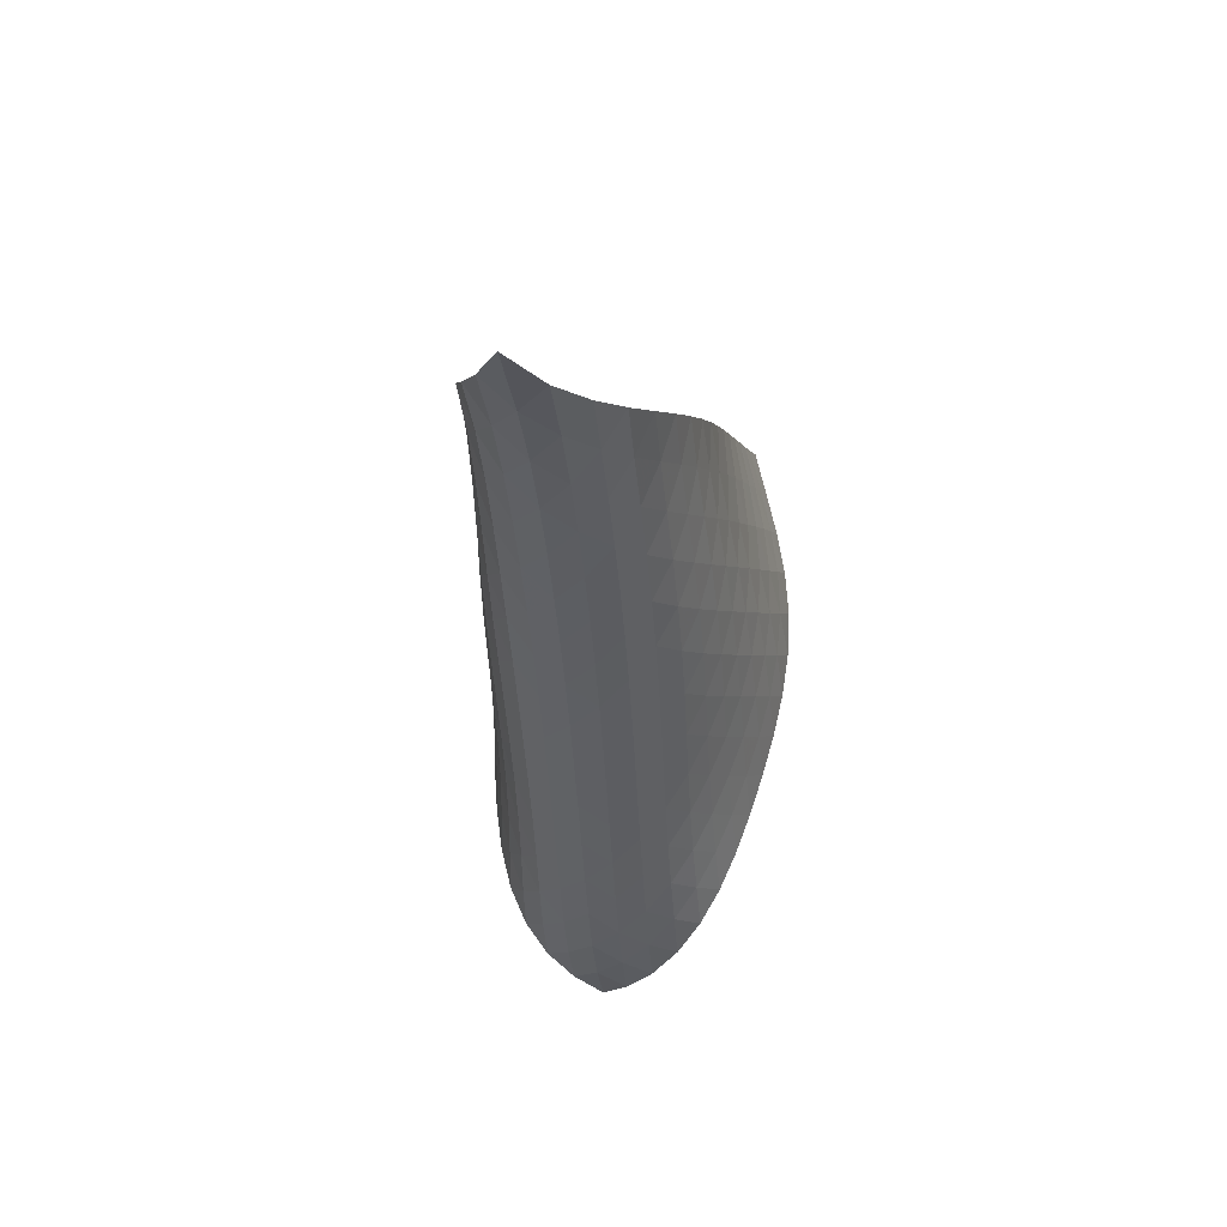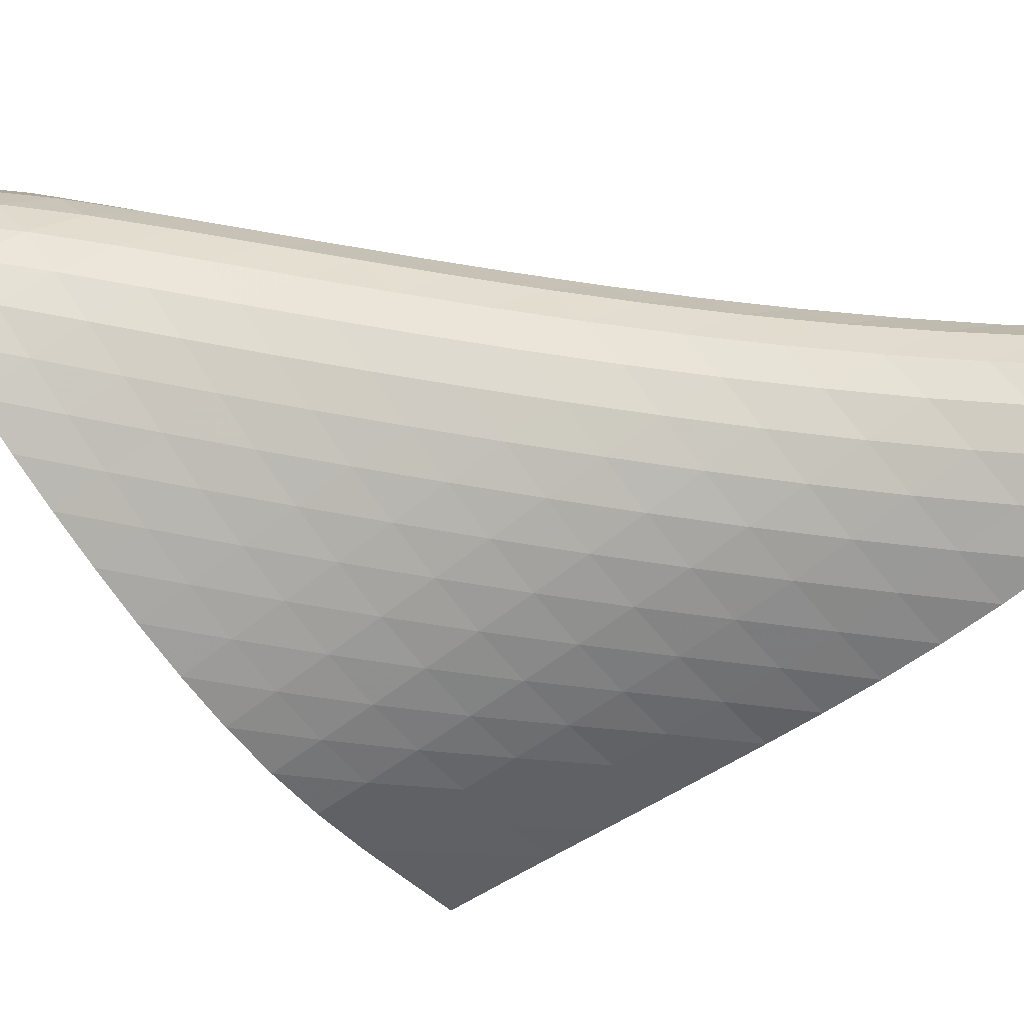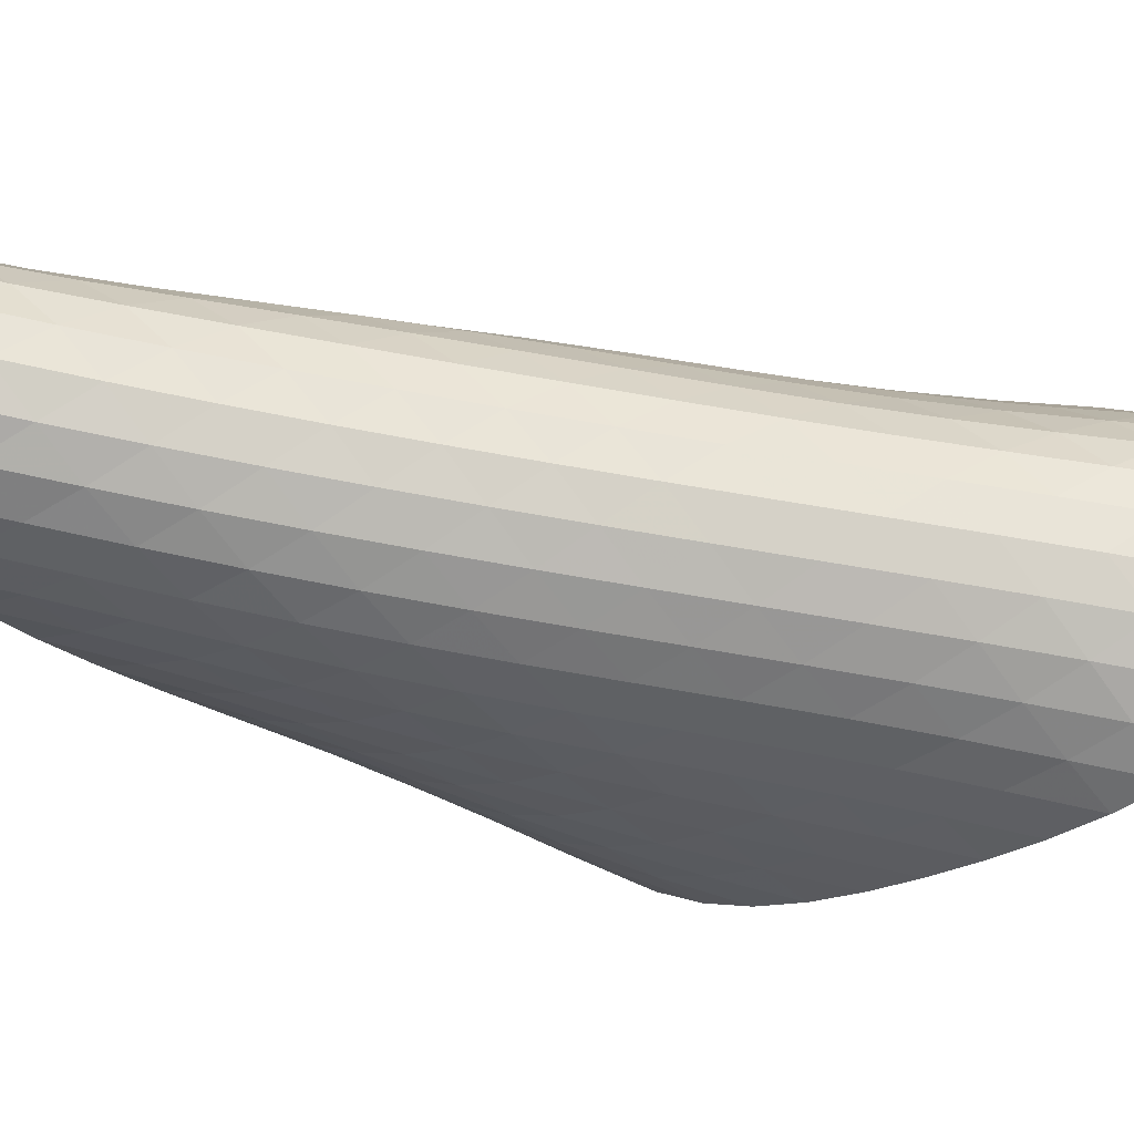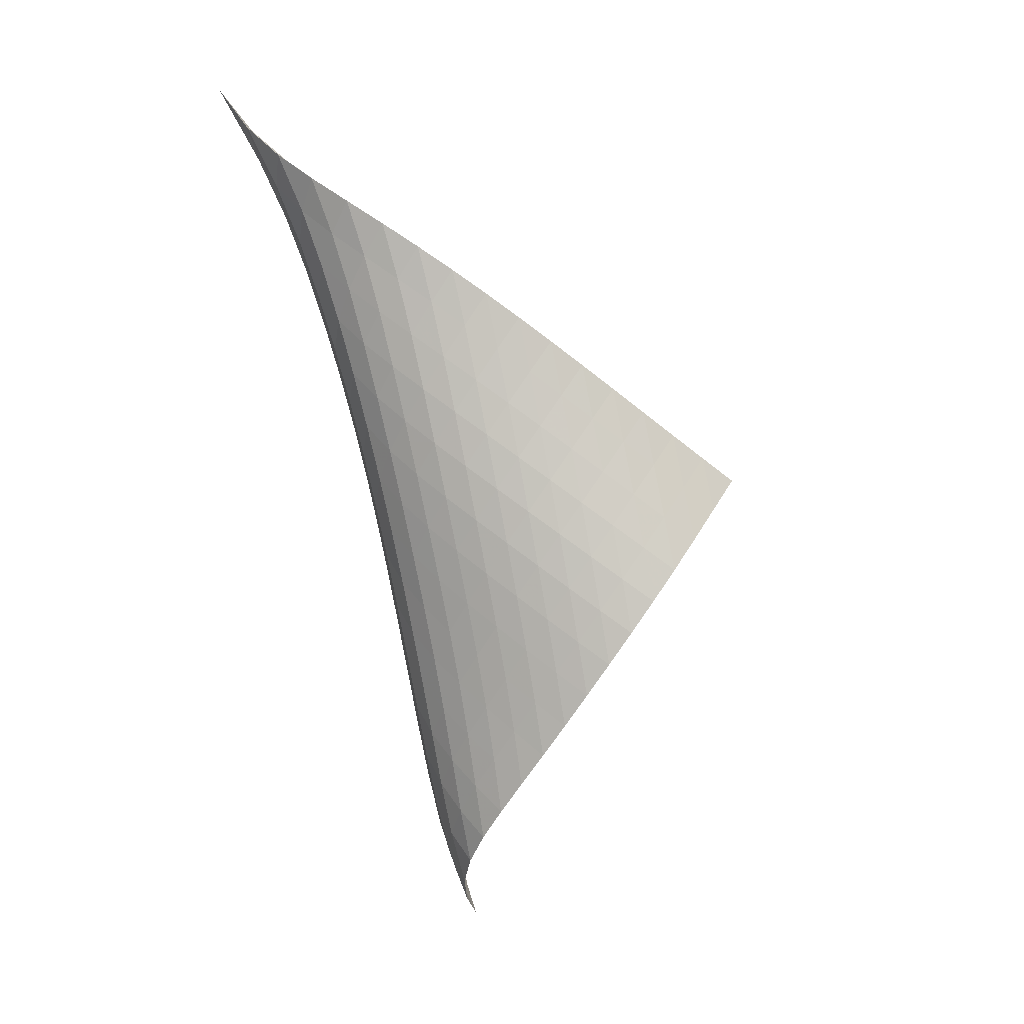
<metadata>
{"format":"obj","ext":"obj","renderer":"f3d","projection":"perspective","resolution":1024,"background":"white","views":[{"elev":36.9,"azim":-30.0,"up":"+Y"},{"elev":73.1,"azim":110.4,"up":"+Z"},{"elev":23.9,"azim":-76.9,"up":"+Z"},{"elev":7.0,"azim":43.3,"up":"+Y"}]}
</metadata>
<code>
v -6.477 -0.04077 6.477
v 2.587 -8.503 -0.2152
v 0.2152 -8.503 -2.587
v -2.533 -18.71 2.533
v -0.2562 -8.009 -2.143
v -0.7316 -7.509 -1.7
v -1.212 -7.004 -1.257
v -1.697 -6.495 -0.8109
v -2.191 -5.984 -0.3621
v -2.694 -5.473 0.09009
v -3.205 -4.963 0.5503
v -3.718 -4.456 1.027
v -4.226 -3.956 1.53
v -4.721 -3.462 2.071
v -5.191 -2.977 2.66
v -5.62 -2.497 3.304
v -5.986 -2.013 4.012
v -6.261 -1.499 4.783
v -6.42 -0.8924 5.612
v -5.612 -0.8924 6.42
v -4.783 -1.499 6.261
v -4.012 -2.013 5.986
v -3.304 -2.497 5.62
v -2.66 -2.977 5.191
v -2.071 -3.462 4.721
v -1.53 -3.956 4.226
v -1.027 -4.456 3.718
v -0.5503 -4.963 3.205
v -0.09009 -5.473 2.694
v 0.3621 -5.984 2.191
v 0.8109 -6.495 1.697
v 1.257 -7.004 1.212
v 1.7 -7.509 0.7316
v 2.143 -8.009 0.2562
v 2.513 -9.097 0.3359
v 2.433 -9.694 0.8832
v 2.316 -10.31 1.408
v 2.133 -10.95 1.885
v 1.875 -11.61 2.296
v 1.552 -12.29 2.64
v 1.183 -12.97 2.932
v 0.7855 -13.65 3.19
v 0.3662 -14.33 3.424
v -0.07312 -15 3.63
v -0.5347 -15.67 3.785
v -1.016 -16.33 3.848
v -1.496 -16.97 3.768
v -1.933 -17.59 3.509
v -2.282 -18.17 3.082
v -3.082 -18.17 2.282
v -3.509 -17.59 1.933
v -3.768 -16.97 1.496
v -3.848 -16.33 1.016
v -3.785 -15.67 0.5347
v -3.63 -15 0.07312
v -3.424 -14.33 -0.3662
v -3.19 -13.65 -0.7855
v -2.932 -12.97 -1.183
v -2.64 -12.29 -1.552
v -2.296 -11.61 -1.875
v -1.885 -10.95 -2.133
v -1.408 -10.31 -2.316
v -0.8832 -9.694 -2.433
v -0.3359 -9.097 -2.513
v -5.882 -1.557 5.882
v -5.967 -2.164 5.181
v -5.889 -2.696 4.441
v -5.678 -3.189 3.72
v -5.368 -3.669 3.042
v -4.989 -4.147 2.412
v -4.564 -4.631 1.828
v -4.108 -5.12 1.285
v -3.637 -5.614 0.7712
v -3.159 -6.112 0.2781
v -2.682 -6.612 -0.2032
v -2.21 -7.112 -0.6779
v -1.741 -7.611 -1.147
v -1.273 -8.109 -1.609
v -0.8048 -8.604 -2.064
v -5.181 -2.164 5.967
v -5.479 -2.797 5.479
v -5.624 -3.363 4.844
v -5.603 -3.877 4.149
v -5.444 -4.364 3.455
v -5.179 -4.84 2.791
v -4.84 -5.316 2.166
v -4.45 -5.795 1.581
v -4.028 -6.278 1.03
v -3.589 -6.765 0.5028
v -3.143 -7.254 -0.009452
v -2.696 -7.743 -0.5129
v -2.249 -8.232 -1.009
v -1.799 -8.72 -1.495
v -1.345 -9.208 -1.97
v -4.441 -2.696 5.889
v -4.844 -3.363 5.624
v -5.165 -3.98 5.165
v -5.345 -4.536 4.563
v -5.366 -5.046 3.893
v -5.249 -5.531 3.214
v -5.023 -6.007 2.556
v -4.716 -6.481 1.933
v -4.355 -6.956 1.343
v -3.962 -7.434 0.7821
v -3.551 -7.914 0.2394
v -3.135 -8.394 -0.2923
v -2.714 -8.873 -0.8161
v -2.289 -9.352 -1.33
v -1.854 -9.83 -1.832
v -3.72 -3.189 5.678
v -4.149 -3.877 5.603
v -4.563 -4.536 5.345
v -4.898 -5.142 4.898
v -5.102 -5.693 4.316
v -5.155 -6.204 3.664
v -5.07 -6.692 2.996
v -4.873 -7.168 2.342
v -4.592 -7.641 1.718
v -4.256 -8.114 1.124
v -3.887 -8.588 0.5534
v -3.503 -9.062 -0.003802
v -3.113 -9.535 -0.5526
v -2.717 -10.01 -1.093
v -2.309 -10.48 -1.622
v -3.042 -3.669 5.368
v -3.455 -4.364 5.444
v -3.893 -5.046 5.366
v -4.316 -5.693 5.102
v -4.661 -6.291 4.661
v -4.882 -6.841 4.093
v -4.958 -7.355 3.455
v -4.897 -7.846 2.796
v -4.719 -8.325 2.148
v -4.457 -8.798 1.524
v -4.14 -9.269 0.927
v -3.794 -9.74 0.3475
v -3.435 -10.21 -0.2219
v -3.069 -10.68 -0.7841
v -2.692 -11.15 -1.337
v -2.412 -4.147 4.989
v -2.791 -4.84 5.179
v -3.214 -5.531 5.249
v -3.664 -6.204 5.155
v -4.093 -6.841 4.882
v -4.447 -7.434 4.447
v -4.68 -7.984 3.891
v -4.772 -8.501 3.264
v -4.724 -8.995 2.613
v -4.559 -9.476 1.969
v -4.309 -9.95 1.348
v -4.01 -10.42 0.7473
v -3.686 -10.89 0.1602
v -3.351 -11.36 -0.4193
v -3.005 -11.82 -0.9916
v -1.828 -4.631 4.564
v -2.166 -5.316 4.84
v -2.556 -6.007 5.023
v -2.996 -6.692 5.07
v -3.455 -7.355 4.958
v -3.891 -7.984 4.68
v -4.252 -8.574 4.252
v -4.496 -9.125 3.706
v -4.597 -9.645 3.088
v -4.555 -10.14 2.442
v -4.396 -10.62 1.803
v -4.159 -11.1 1.183
v -3.879 -11.57 0.5781
v -3.578 -12.04 -0.01685
v -3.264 -12.51 -0.605
v -1.285 -5.12 4.108
v -1.581 -5.795 4.45
v -1.933 -6.481 4.716
v -2.342 -7.168 4.873
v -2.796 -7.846 4.897
v -3.264 -8.501 4.772
v -3.706 -9.125 4.496
v -4.075 -9.714 4.075
v -4.326 -10.27 3.537
v -4.43 -10.79 2.923
v -4.391 -11.28 2.282
v -4.24 -11.77 1.645
v -4.02 -12.24 1.023
v -3.764 -12.71 0.4117
v -3.487 -13.18 -0.1914
v -0.7712 -5.614 3.637
v -1.03 -6.278 4.028
v -1.343 -6.956 4.355
v -1.718 -7.641 4.592
v -2.148 -8.325 4.719
v -2.613 -8.995 4.724
v -3.088 -9.645 4.597
v -3.537 -10.27 4.326
v -3.913 -10.85 3.913
v -4.167 -11.41 3.378
v -4.272 -11.93 2.767
v -4.239 -12.43 2.128
v -4.104 -12.91 1.49
v -3.909 -13.39 0.8622
v -3.68 -13.86 0.2431
v -0.2781 -6.112 3.159
v -0.5028 -6.765 3.589
v -0.7821 -7.434 3.962
v -1.124 -8.114 4.256
v -1.524 -8.798 4.457
v -1.969 -9.476 4.559
v -2.442 -10.14 4.555
v -2.923 -10.79 4.43
v -3.378 -11.41 4.167
v -3.758 -11.99 3.758
v -4.015 -12.55 3.226
v -4.125 -13.07 2.616
v -4.106 -13.57 1.976
v -3.997 -14.05 1.335
v -3.834 -14.53 0.6989
v 0.2032 -6.612 2.682
v 0.009452 -7.254 3.143
v -0.2394 -7.914 3.551
v -0.5534 -8.588 3.887
v -0.927 -9.269 4.14
v -1.348 -9.95 4.309
v -1.803 -10.62 4.396
v -2.282 -11.28 4.391
v -2.767 -11.93 4.272
v -3.226 -12.55 4.015
v -3.608 -13.14 3.608
v -3.868 -13.69 3.075
v -3.989 -14.21 2.466
v -3.995 -14.71 1.825
v -3.921 -15.19 1.177
v 0.6779 -7.112 2.21
v 0.5129 -7.743 2.696
v 0.2923 -8.394 3.135
v 0.003802 -9.062 3.503
v -0.3475 -9.74 3.794
v -0.7473 -10.42 4.01
v -1.183 -11.1 4.159
v -1.645 -11.77 4.24
v -2.128 -12.43 4.239
v -2.616 -13.07 4.125
v -3.075 -13.69 3.868
v -3.457 -14.28 3.457
v -3.721 -14.83 2.922
v -3.859 -15.35 2.312
v -3.895 -15.84 1.668
v 1.147 -7.611 1.741
v 1.009 -8.232 2.249
v 0.8161 -8.873 2.714
v 0.5526 -9.535 3.113
v 0.2219 -10.21 3.435
v -0.1602 -10.89 3.686
v -0.5781 -11.57 3.879
v -1.023 -12.24 4.02
v -1.49 -12.91 4.104
v -1.976 -13.57 4.106
v -2.466 -14.21 3.989
v -2.922 -14.83 3.721
v -3.299 -15.42 3.299
v -3.562 -15.97 2.756
v -3.713 -16.48 2.143
v 1.609 -8.109 1.273
v 1.495 -8.72 1.799
v 1.33 -9.352 2.289
v 1.093 -10.01 2.717
v 0.7841 -10.68 3.069
v 0.4193 -11.36 3.351
v 0.01685 -12.04 3.578
v -0.4117 -12.71 3.764
v -0.8622 -13.39 3.909
v -1.335 -14.05 3.997
v -1.825 -14.71 3.995
v -2.312 -15.35 3.859
v -2.756 -15.97 3.562
v -3.112 -16.55 3.112
v -3.36 -17.09 2.553
v 2.064 -8.604 0.8048
v 1.97 -9.208 1.345
v 1.832 -9.83 1.854
v 1.622 -10.48 2.309
v 1.337 -11.15 2.692
v 0.9916 -11.82 3.005
v 0.605 -12.51 3.264
v 0.1914 -13.18 3.487
v -0.2431 -13.86 3.68
v -0.6989 -14.53 3.834
v -1.177 -15.19 3.921
v -1.668 -15.84 3.895
v -2.143 -16.48 3.713
v -2.553 -17.09 3.36
v -2.864 -17.65 2.864
f 289 49 4
f 289 4 50
f 5 79 64
f 5 64 3
f 79 94 63
f 79 63 64
f 94 109 62
f 94 62 63
f 109 124 61
f 109 61 62
f 124 139 60
f 124 60 61
f 139 154 59
f 139 59 60
f 154 169 58
f 154 58 59
f 169 184 57
f 169 57 58
f 184 199 56
f 184 56 57
f 199 214 55
f 199 55 56
f 214 229 54
f 214 54 55
f 229 244 53
f 229 53 54
f 244 259 52
f 244 52 53
f 259 274 51
f 259 51 52
f 274 289 50
f 274 50 51
f 1 20 65
f 1 65 19
f 19 65 66
f 19 66 18
f 18 66 67
f 18 67 17
f 17 67 68
f 17 68 16
f 16 68 69
f 16 69 15
f 15 69 70
f 15 70 14
f 14 70 71
f 14 71 13
f 13 71 72
f 13 72 12
f 12 72 73
f 12 73 11
f 11 73 74
f 11 74 10
f 10 74 75
f 10 75 9
f 9 75 76
f 9 76 8
f 8 76 77
f 8 77 7
f 7 77 78
f 7 78 6
f 6 78 79
f 6 79 5
f 20 21 80
f 20 80 65
f 65 80 81
f 65 81 66
f 66 81 82
f 66 82 67
f 67 82 83
f 67 83 68
f 68 83 84
f 68 84 69
f 69 84 85
f 69 85 70
f 70 85 86
f 70 86 71
f 71 86 87
f 71 87 72
f 72 87 88
f 72 88 73
f 73 88 89
f 73 89 74
f 74 89 90
f 74 90 75
f 75 90 91
f 75 91 76
f 76 91 92
f 76 92 77
f 77 92 93
f 77 93 78
f 78 93 94
f 78 94 79
f 21 22 95
f 21 95 80
f 80 95 96
f 80 96 81
f 81 96 97
f 81 97 82
f 82 97 98
f 82 98 83
f 83 98 99
f 83 99 84
f 84 99 100
f 84 100 85
f 85 100 101
f 85 101 86
f 86 101 102
f 86 102 87
f 87 102 103
f 87 103 88
f 88 103 104
f 88 104 89
f 89 104 105
f 89 105 90
f 90 105 106
f 90 106 91
f 91 106 107
f 91 107 92
f 92 107 108
f 92 108 93
f 93 108 109
f 93 109 94
f 22 23 110
f 22 110 95
f 95 110 111
f 95 111 96
f 96 111 112
f 96 112 97
f 97 112 113
f 97 113 98
f 98 113 114
f 98 114 99
f 99 114 115
f 99 115 100
f 100 115 116
f 100 116 101
f 101 116 117
f 101 117 102
f 102 117 118
f 102 118 103
f 103 118 119
f 103 119 104
f 104 119 120
f 104 120 105
f 105 120 121
f 105 121 106
f 106 121 122
f 106 122 107
f 107 122 123
f 107 123 108
f 108 123 124
f 108 124 109
f 23 24 125
f 23 125 110
f 110 125 126
f 110 126 111
f 111 126 127
f 111 127 112
f 112 127 128
f 112 128 113
f 113 128 129
f 113 129 114
f 114 129 130
f 114 130 115
f 115 130 131
f 115 131 116
f 116 131 132
f 116 132 117
f 117 132 133
f 117 133 118
f 118 133 134
f 118 134 119
f 119 134 135
f 119 135 120
f 120 135 136
f 120 136 121
f 121 136 137
f 121 137 122
f 122 137 138
f 122 138 123
f 123 138 139
f 123 139 124
f 24 25 140
f 24 140 125
f 125 140 141
f 125 141 126
f 126 141 142
f 126 142 127
f 127 142 143
f 127 143 128
f 128 143 144
f 128 144 129
f 129 144 145
f 129 145 130
f 130 145 146
f 130 146 131
f 131 146 147
f 131 147 132
f 132 147 148
f 132 148 133
f 133 148 149
f 133 149 134
f 134 149 150
f 134 150 135
f 135 150 151
f 135 151 136
f 136 151 152
f 136 152 137
f 137 152 153
f 137 153 138
f 138 153 154
f 138 154 139
f 25 26 155
f 25 155 140
f 140 155 156
f 140 156 141
f 141 156 157
f 141 157 142
f 142 157 158
f 142 158 143
f 143 158 159
f 143 159 144
f 144 159 160
f 144 160 145
f 145 160 161
f 145 161 146
f 146 161 162
f 146 162 147
f 147 162 163
f 147 163 148
f 148 163 164
f 148 164 149
f 149 164 165
f 149 165 150
f 150 165 166
f 150 166 151
f 151 166 167
f 151 167 152
f 152 167 168
f 152 168 153
f 153 168 169
f 153 169 154
f 26 27 170
f 26 170 155
f 155 170 171
f 155 171 156
f 156 171 172
f 156 172 157
f 157 172 173
f 157 173 158
f 158 173 174
f 158 174 159
f 159 174 175
f 159 175 160
f 160 175 176
f 160 176 161
f 161 176 177
f 161 177 162
f 162 177 178
f 162 178 163
f 163 178 179
f 163 179 164
f 164 179 180
f 164 180 165
f 165 180 181
f 165 181 166
f 166 181 182
f 166 182 167
f 167 182 183
f 167 183 168
f 168 183 184
f 168 184 169
f 27 28 185
f 27 185 170
f 170 185 186
f 170 186 171
f 171 186 187
f 171 187 172
f 172 187 188
f 172 188 173
f 173 188 189
f 173 189 174
f 174 189 190
f 174 190 175
f 175 190 191
f 175 191 176
f 176 191 192
f 176 192 177
f 177 192 193
f 177 193 178
f 178 193 194
f 178 194 179
f 179 194 195
f 179 195 180
f 180 195 196
f 180 196 181
f 181 196 197
f 181 197 182
f 182 197 198
f 182 198 183
f 183 198 199
f 183 199 184
f 28 29 200
f 28 200 185
f 185 200 201
f 185 201 186
f 186 201 202
f 186 202 187
f 187 202 203
f 187 203 188
f 188 203 204
f 188 204 189
f 189 204 205
f 189 205 190
f 190 205 206
f 190 206 191
f 191 206 207
f 191 207 192
f 192 207 208
f 192 208 193
f 193 208 209
f 193 209 194
f 194 209 210
f 194 210 195
f 195 210 211
f 195 211 196
f 196 211 212
f 196 212 197
f 197 212 213
f 197 213 198
f 198 213 214
f 198 214 199
f 29 30 215
f 29 215 200
f 200 215 216
f 200 216 201
f 201 216 217
f 201 217 202
f 202 217 218
f 202 218 203
f 203 218 219
f 203 219 204
f 204 219 220
f 204 220 205
f 205 220 221
f 205 221 206
f 206 221 222
f 206 222 207
f 207 222 223
f 207 223 208
f 208 223 224
f 208 224 209
f 209 224 225
f 209 225 210
f 210 225 226
f 210 226 211
f 211 226 227
f 211 227 212
f 212 227 228
f 212 228 213
f 213 228 229
f 213 229 214
f 30 31 230
f 30 230 215
f 215 230 231
f 215 231 216
f 216 231 232
f 216 232 217
f 217 232 233
f 217 233 218
f 218 233 234
f 218 234 219
f 219 234 235
f 219 235 220
f 220 235 236
f 220 236 221
f 221 236 237
f 221 237 222
f 222 237 238
f 222 238 223
f 223 238 239
f 223 239 224
f 224 239 240
f 224 240 225
f 225 240 241
f 225 241 226
f 226 241 242
f 226 242 227
f 227 242 243
f 227 243 228
f 228 243 244
f 228 244 229
f 31 32 245
f 31 245 230
f 230 245 246
f 230 246 231
f 231 246 247
f 231 247 232
f 232 247 248
f 232 248 233
f 233 248 249
f 233 249 234
f 234 249 250
f 234 250 235
f 235 250 251
f 235 251 236
f 236 251 252
f 236 252 237
f 237 252 253
f 237 253 238
f 238 253 254
f 238 254 239
f 239 254 255
f 239 255 240
f 240 255 256
f 240 256 241
f 241 256 257
f 241 257 242
f 242 257 258
f 242 258 243
f 243 258 259
f 243 259 244
f 32 33 260
f 32 260 245
f 245 260 261
f 245 261 246
f 246 261 262
f 246 262 247
f 247 262 263
f 247 263 248
f 248 263 264
f 248 264 249
f 249 264 265
f 249 265 250
f 250 265 266
f 250 266 251
f 251 266 267
f 251 267 252
f 252 267 268
f 252 268 253
f 253 268 269
f 253 269 254
f 254 269 270
f 254 270 255
f 255 270 271
f 255 271 256
f 256 271 272
f 256 272 257
f 257 272 273
f 257 273 258
f 258 273 274
f 258 274 259
f 33 34 275
f 33 275 260
f 260 275 276
f 260 276 261
f 261 276 277
f 261 277 262
f 262 277 278
f 262 278 263
f 263 278 279
f 263 279 264
f 264 279 280
f 264 280 265
f 265 280 281
f 265 281 266
f 266 281 282
f 266 282 267
f 267 282 283
f 267 283 268
f 268 283 284
f 268 284 269
f 269 284 285
f 269 285 270
f 270 285 286
f 270 286 271
f 271 286 287
f 271 287 272
f 272 287 288
f 272 288 273
f 273 288 289
f 273 289 274
f 34 2 35
f 34 35 275
f 275 35 36
f 275 36 276
f 276 36 37
f 276 37 277
f 277 37 38
f 277 38 278
f 278 38 39
f 278 39 279
f 279 39 40
f 279 40 280
f 280 40 41
f 280 41 281
f 281 41 42
f 281 42 282
f 282 42 43
f 282 43 283
f 283 43 44
f 283 44 284
f 284 44 45
f 284 45 285
f 285 45 46
f 285 46 286
f 286 46 47
f 286 47 287
f 287 47 48
f 287 48 288
f 288 48 49
f 288 49 289

</code>
